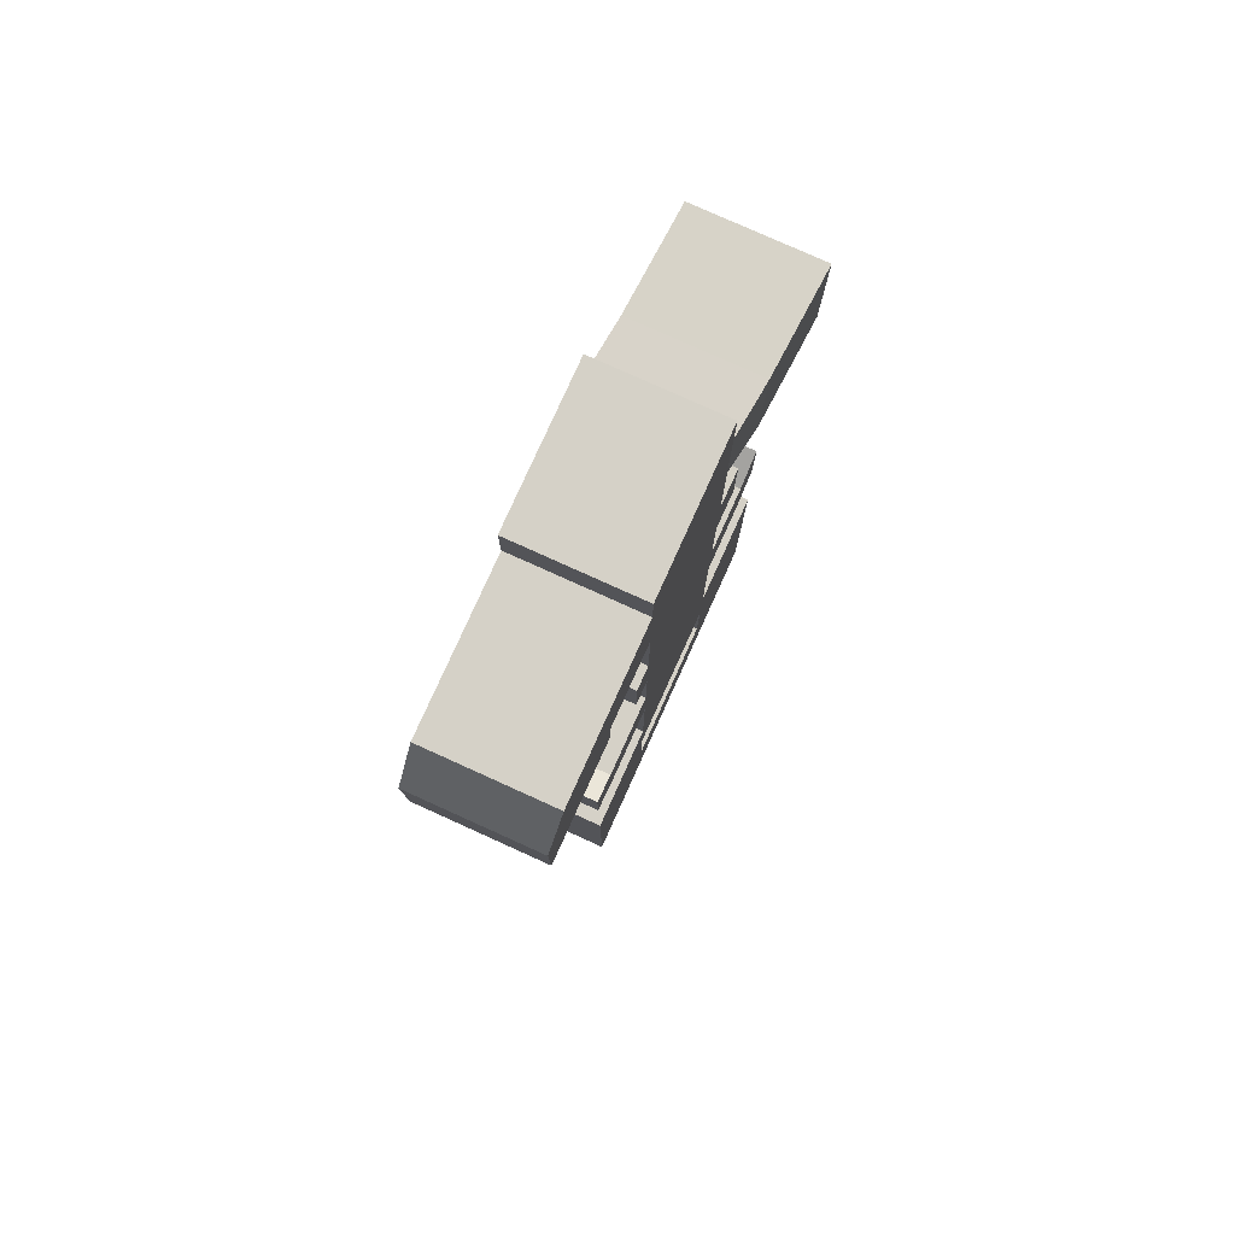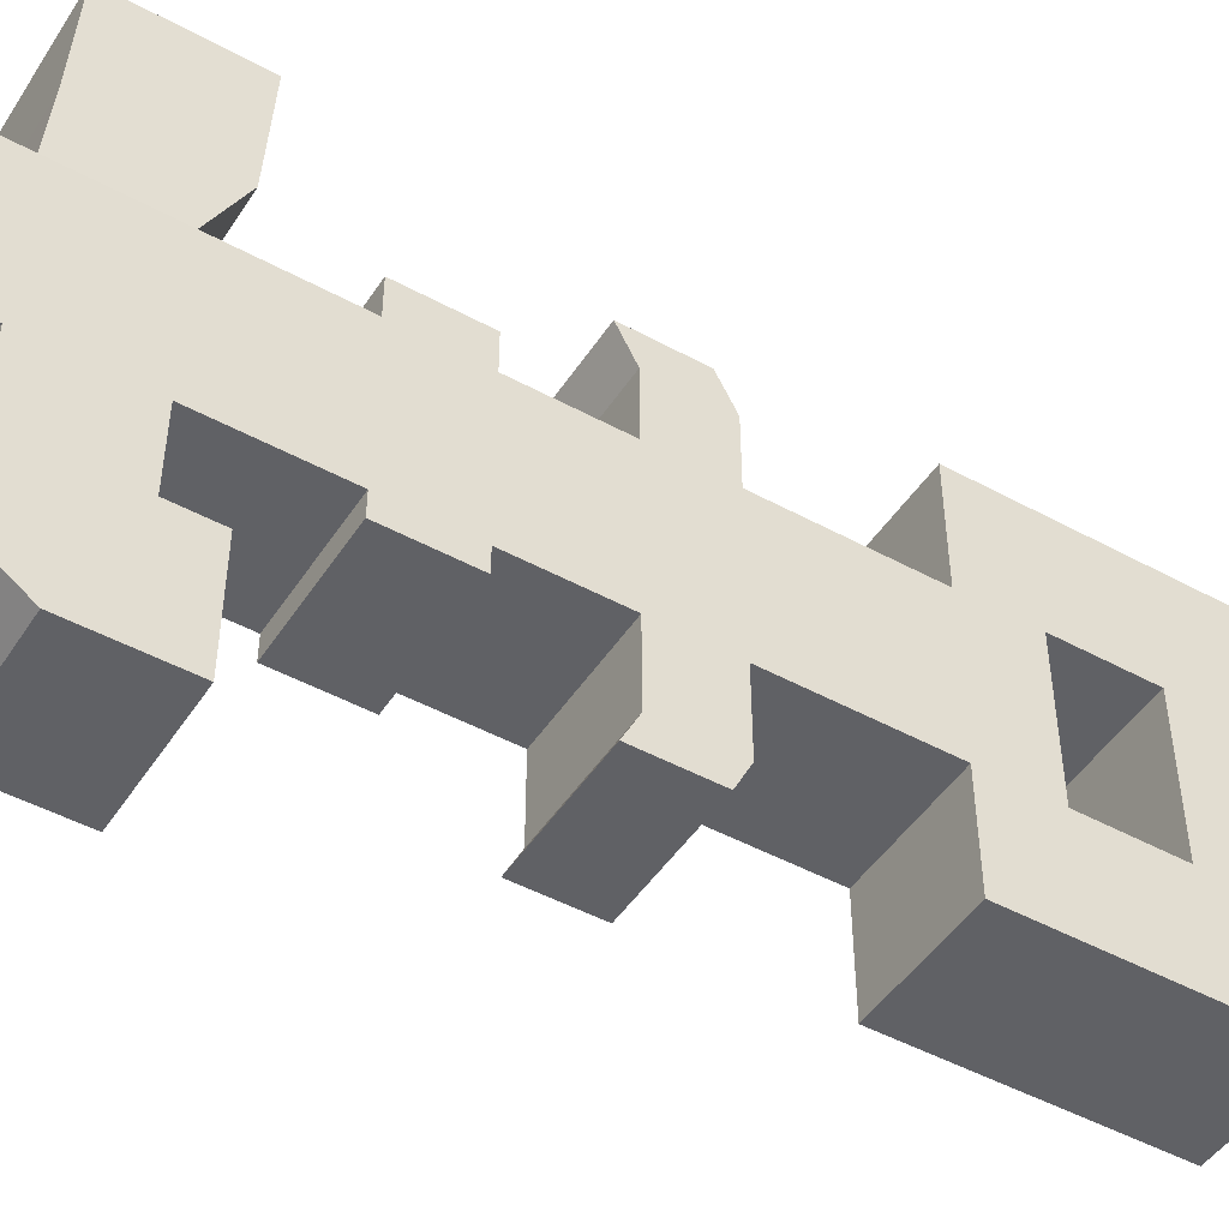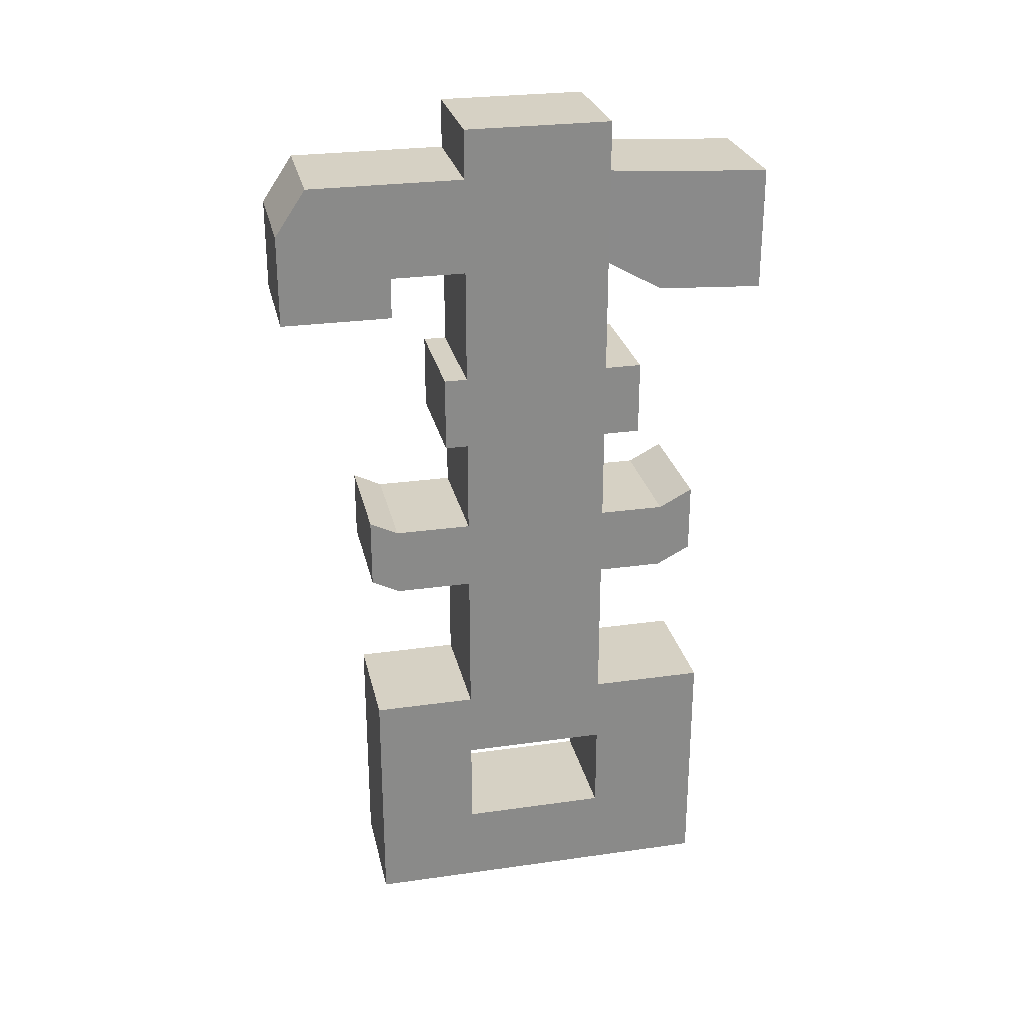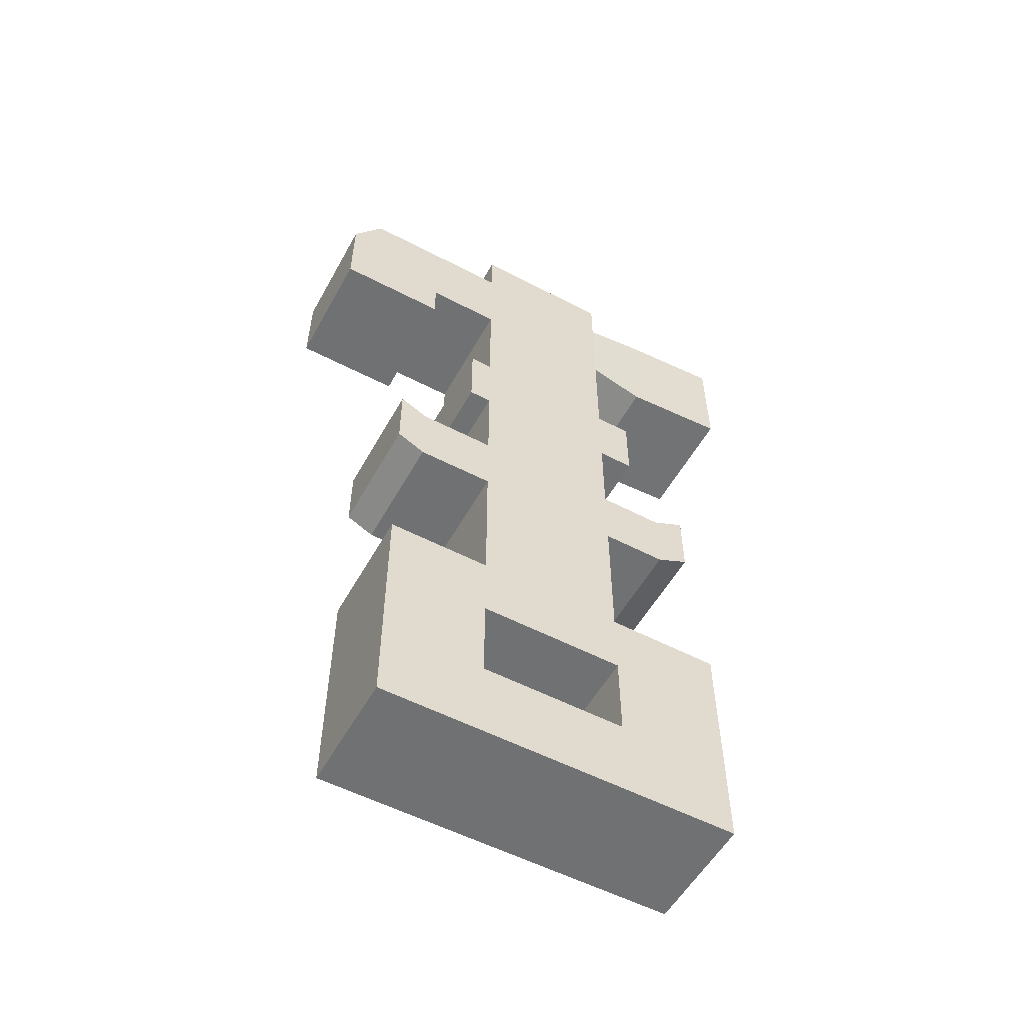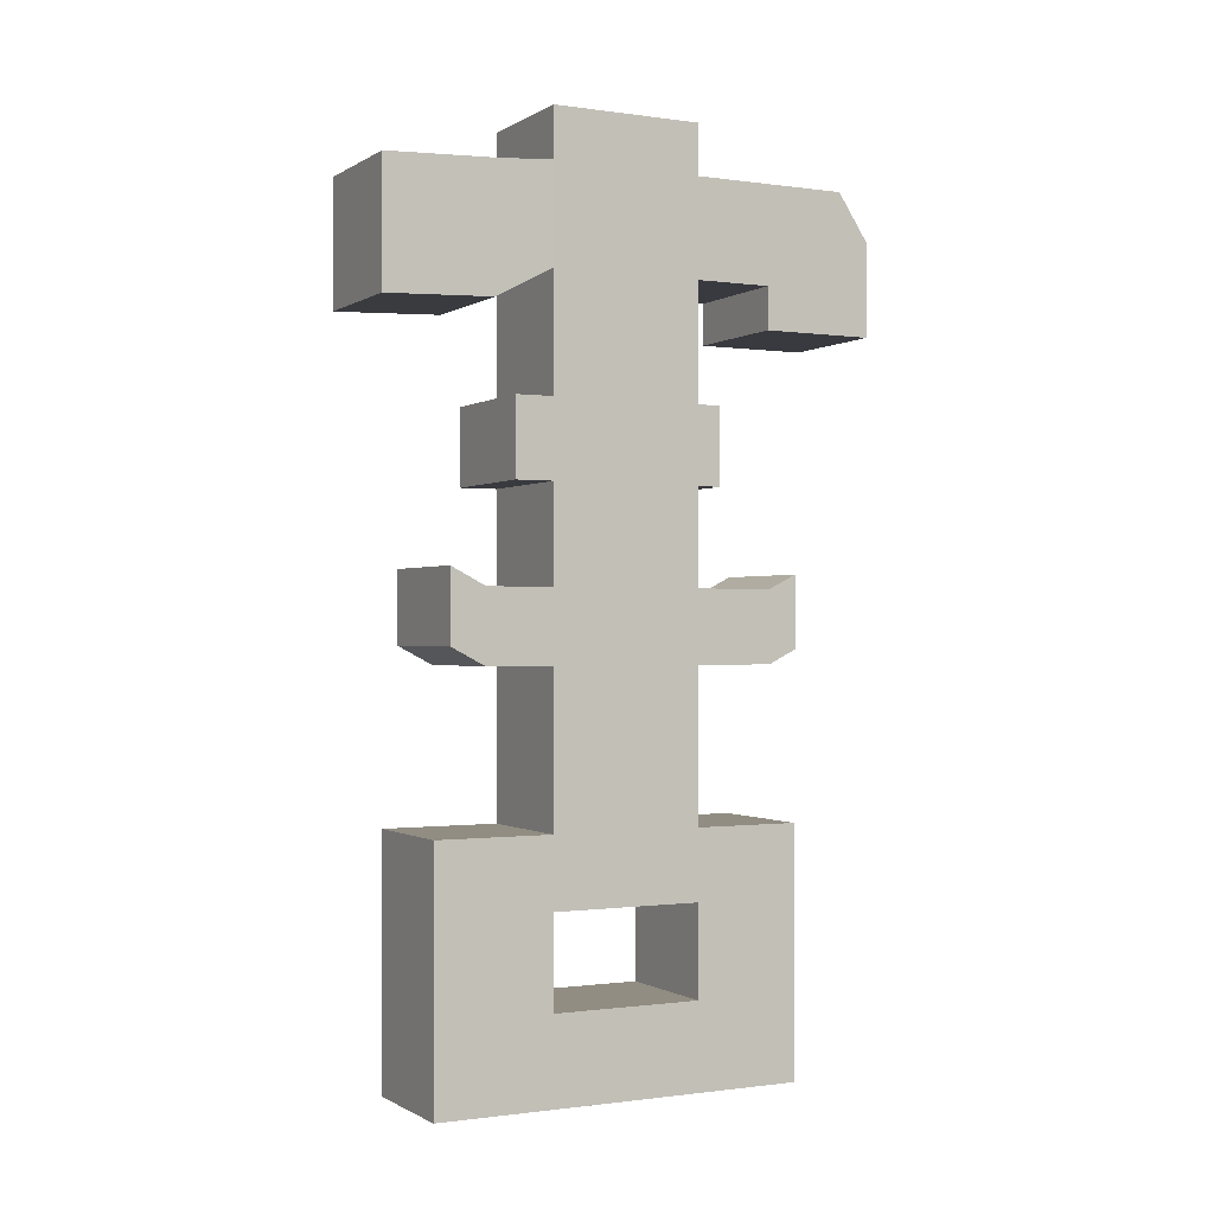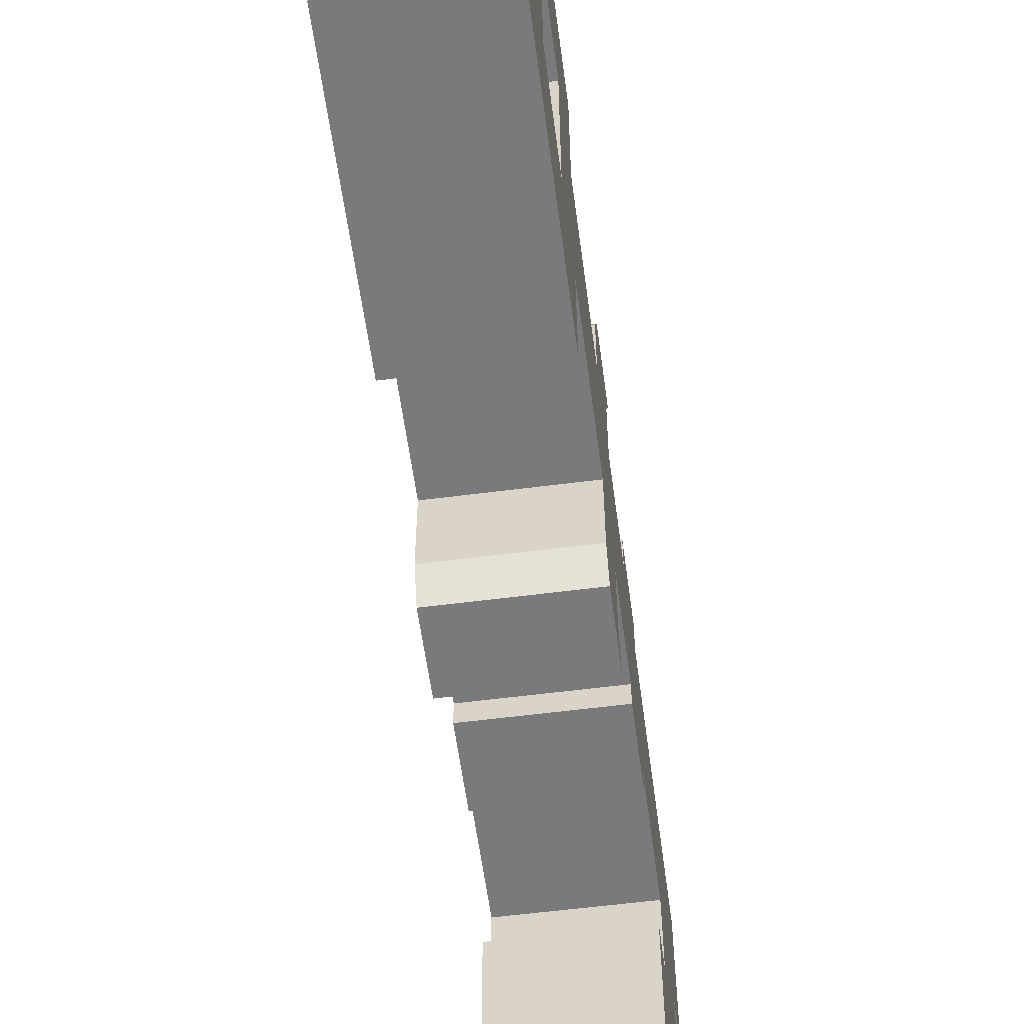
<metadata>
{"format":"obj","ext":"obj","renderer":"f3d","projection":"perspective","resolution":1024,"background":"white","views":[{"elev":79.0,"azim":-155.7,"up":"+Y"},{"elev":-47.4,"azim":-121.6,"up":"+Z"},{"elev":26.9,"azim":-102.4,"up":"+Y"},{"elev":-55.1,"azim":-118.8,"up":"+Y"},{"elev":-0.7,"azim":62.5,"up":"+Y"},{"elev":-58.2,"azim":7.6,"up":"+Z"}]}
</metadata>
<code>
o Cube
v -0.09708 -0.292 0.292
v -0.09708 0.09542 0.292
v -0.09708 -0.292 -0.292
v -0.09708 0.09542 -0.292
v 0.09708 -0.292 0.292
v 0.09708 0.09542 0.292
v 0.09708 -0.292 -0.292
v 0.09708 0.09542 -0.292
v -0.09708 -0.292 -0.292
v -0.09708 -0.292 0.292
v -0.09708 0.09542 0.292
v -0.09708 0.09542 -0.292
v 0.09708 -0.292 -0.292
v 0.09708 0.09542 -0.292
v 0.09708 -0.292 0.292
v 0.09708 0.09542 0.292
v -0.09708 -0.292 -0.1264
v -0.09708 0.09542 -0.1264
v 0.09708 -0.292 -0.1264
v 0.09708 0.09542 -0.1264
v -0.09708 -0.292 0.1093
v 0.09708 0.09542 0.1093
v -0.09708 0.09542 0.1093
v 0.09708 -0.292 0.1093
v -0.09708 -0.157 0.292
v -0.09708 -0.157 -0.292
v 0.09708 -0.157 -0.292
v 0.09708 -0.157 0.292
v 0.09708 -0.157 -0.1264
v -0.09708 -0.157 -0.1264
v -0.09708 -0.157 0.1093
v 0.09708 -0.157 0.1093
v -0.09708 0.09542 -0.008567
v 0.09708 -0.292 -0.008567
v -0.09708 -0.292 -0.008567
v 0.09708 0.09542 -0.008567
v 0.09708 -0.157 -0.008567
v -0.09708 -0.157 -0.008567
v -0.09708 -0.014 0.292
v -0.09708 -0.014 -0.292
v 0.09708 -0.014 -0.292
v 0.09708 -0.014 0.292
v 0.09708 -0.014 -0.1264
v -0.09708 -0.014 -0.1264
v -0.09708 -0.014 0.1093
v 0.09708 -0.014 0.1093
v 0.09708 -0.014 -0.008567
v -0.09708 -0.014 -0.008567
v -0.09708 0.8978 -0.008567
v -0.09708 0.8978 -0.1264
v 0.09708 0.8978 -0.1264
v 0.09708 0.8978 -0.008567
v 0.09708 0.8978 0.1093
v -0.09708 0.8978 0.1093
v -0.09708 0.8978 -0.008567
v -0.09708 0.8978 -0.1264
v 0.09708 0.8978 -0.1264
v 0.09708 0.8978 -0.008567
v 0.09708 0.8978 0.1093
v -0.09708 0.8978 0.1093
v -0.09708 1.129 -0.008567
v -0.09708 1.129 -0.1264
v 0.09708 1.129 -0.1264
v 0.09708 1.129 -0.008567
v 0.09708 1.129 0.1093
v -0.09708 1.129 0.1093
v 0.09708 1.051 -0.1264
v 0.09708 1.051 -0.008567
v 0.09708 1.051 0.1093
v -0.09708 1.051 0.1093
v -0.09708 1.051 -0.1264
v -0.09708 1.051 -0.008567
v -0.09708 0.8978 -0.4242
v 0.09708 0.8978 -0.4242
v 0.09708 1.051 -0.3747
v -0.09708 1.051 -0.3747
v -0.116 0.8459 0.3614
v 0.07813 0.8459 0.3614
v -0.116 1.041 0.3614
v 0.07813 1.041 0.3614
v -0.09708 0.8978 -0.2469
v 0.09708 0.8978 -0.2469
v -0.09708 1.051 -0.2469
v 0.09708 1.051 -0.2469
v -0.09708 0.8318 -0.4242
v 0.09708 0.8318 -0.4242
v -0.09708 0.8318 -0.2469
v 0.09708 0.8318 -0.2469
v 0.09708 0.9774 -0.008567
v -0.09708 0.9774 0.1093
v -0.09708 0.9774 -0.008567
v 0.09708 0.9774 -0.1264
v 0.09708 0.9774 0.1093
v -0.09708 0.9774 -0.1264
v 0.09708 0.9774 -0.4242
v -0.09708 0.9774 -0.4242
v -0.116 0.9681 0.3614
v 0.07813 0.9681 0.3614
v 0.09708 0.9774 -0.2469
v -0.09708 0.9774 -0.2469
v 0.08829 0.8509 0.1958
v -0.1059 0.8509 0.1958
v -0.1059 1.046 0.1958
v 0.08829 1.046 0.1958
v 0.08829 0.9731 0.1958
v -0.1059 0.9731 0.1958
v -0.09708 0.715 -0.1264
v 0.09708 0.715 -0.1264
v 0.09708 0.715 -0.008567
v 0.09708 0.715 0.1093
v -0.09708 0.715 0.1093
v -0.09708 0.715 -0.008567
v 0.09708 0.595 -0.1264
v 0.09708 0.595 -0.008567
v -0.09708 0.595 0.1093
v -0.09708 0.595 -0.1264
v 0.09708 0.595 0.1093
v -0.09708 0.595 -0.008567
v 0.09708 0.595 0.1683
v 0.09708 0.715 0.1683
v -0.09708 0.715 0.1683
v -0.09708 0.595 0.1683
v -0.09708 0.595 -0.1629
v -0.09708 0.715 -0.1629
v 0.09708 0.715 -0.1629
v 0.09708 0.595 -0.1629
v 0.09708 0.4451 -0.1264
v 0.09708 0.4451 -0.008567
v -0.09708 0.4451 0.1093
v -0.09708 0.4451 -0.1264
v 0.09708 0.4451 0.1093
v -0.09708 0.4451 -0.008567
v 0.09708 0.3331 -0.1264
v 0.09708 0.3331 -0.008567
v -0.09708 0.3331 0.1093
v -0.09708 0.3331 -0.1264
v 0.09708 0.3331 0.1093
v -0.09708 0.3331 -0.008567
v 0.09708 0.3331 0.2137
v 0.09708 0.4451 0.2137
v -0.09708 0.4451 0.2137
v -0.09708 0.3331 0.2137
v 0.09708 0.3612 0.2677
v 0.09708 0.4733 0.2677
v -0.09708 0.4733 0.2677
v -0.09708 0.3612 0.2677
v -0.09708 0.3331 -0.2491
v -0.09708 0.4451 -0.2491
v 0.09708 0.4451 -0.2491
v 0.09708 0.3331 -0.2491
v -0.09708 0.3556 -0.2945
v -0.09708 0.4677 -0.2945
v 0.09708 0.4677 -0.2945
v 0.09708 0.3556 -0.2945
f 53 52 58 59
f 3 7 8 4
f 29 43 44 30
f 5 1 2 6
f 3 1 5 7
f 8 6 2 4
f 44 18 12 40
f 40 12 14 41
f 46 22 16 42
f 42 16 11 39
f 21 24 15 10
f 22 23 11 16
f 14 12 18 20
f 9 13 19 17
f 41 14 20 43
f 48 33 18 44
f 39 11 23 45
f 109 108 51 52
f 35 34 24 21
f 47 36 22 46
f 34 37 32 24
f 10 25 31 21
f 35 38 30 17
f 13 27 29 19
f 15 28 25 10
f 24 32 28 15
f 9 26 27 13
f 17 30 26 9
f 21 31 38 35
f 19 29 37 34
f 43 20 36 47
f 17 19 34 35
f 108 107 50 51
f 45 23 33 48
f 31 45 46 32
f 49 54 60 55
f 45 48 44 43 47 46
f 25 39 45 31
f 37 29 30 38 31 32
f 27 41 43 29
f 28 42 39 25
f 32 46 42 28
f 26 40 41 27
f 30 44 40 26
f 111 110 53 54
f 110 109 52 53
f 107 112 49 50
f 112 111 54 49
f 70 69 65 66
f 68 67 63 64
f 50 49 55 56
f 52 51 57 58
f 54 53 59 60
f 51 50 56 57
f 64 61 66 65
f 63 62 61 64
f 67 71 62 63
f 72 70 66 61
f 69 68 64 65
f 71 72 61 62
f 94 91 72 71
f 93 89 68 69
f 91 90 70 72
f 73 74 86 85
f 89 92 67 68
f 102 101 78 77
f 95 96 76 75
f 100 83 76 96
f 99 82 74 95
f 83 84 75 76
f 97 98 80 79
f 106 102 77 97
f 105 104 80 98
f 104 103 79 80
f 71 67 84 83
f 92 57 82 99
f 94 71 83 100
f 57 56 81 82
f 88 87 85 86
f 82 81 87 88
f 74 82 88 86
f 81 73 85 87
f 56 94 100 81
f 67 92 99 84
f 101 105 98 78
f 103 106 97 79
f 77 78 98 97
f 84 99 95 75
f 81 100 96 73
f 74 73 96 95
f 58 57 92 89
f 55 60 90 91
f 59 58 89 93
f 56 55 91 94
f 70 90 106 103
f 59 93 105 101
f 69 70 103 104
f 93 69 104 105
f 90 60 102 106
f 60 59 101 102
f 118 115 111 112
f 116 118 112 107
f 117 114 109 110
f 117 110 120 119
f 116 107 124 123
f 114 113 108 109
f 128 127 113 114
f 127 130 116 113
f 129 131 117 115
f 131 128 114 117
f 130 132 118 116
f 132 129 115 118
f 122 119 120 121
f 111 115 122 121
f 110 111 121 120
f 115 117 119 122
f 126 123 124 125
f 108 113 126 125
f 107 108 125 124
f 113 116 123 126
f 138 135 129 132
f 136 138 132 130
f 137 134 128 131
f 137 131 140 139
f 136 130 148 147
f 134 133 127 128
f 36 20 133 134
f 20 18 136 133
f 23 22 137 135
f 22 36 134 137
f 18 33 138 136
f 33 23 135 138
f 141 142 146 145
f 131 129 141 140
f 135 137 139 142
f 129 135 142 141
f 146 143 144 145
f 139 140 144 143
f 142 139 143 146
f 140 141 145 144
f 149 150 154 153
f 127 133 150 149
f 130 127 149 148
f 133 136 147 150
f 154 151 152 153
f 147 148 152 151
f 150 147 151 154
f 148 149 153 152

</code>
